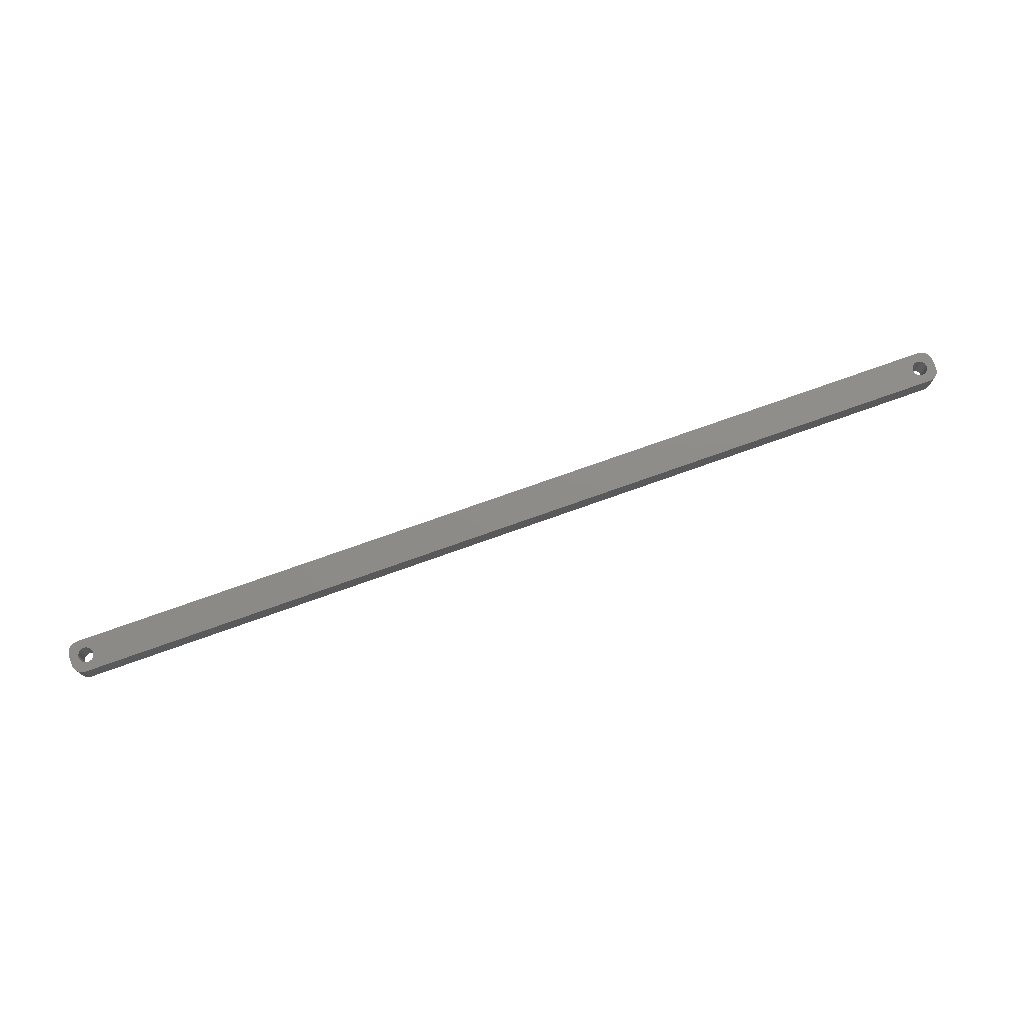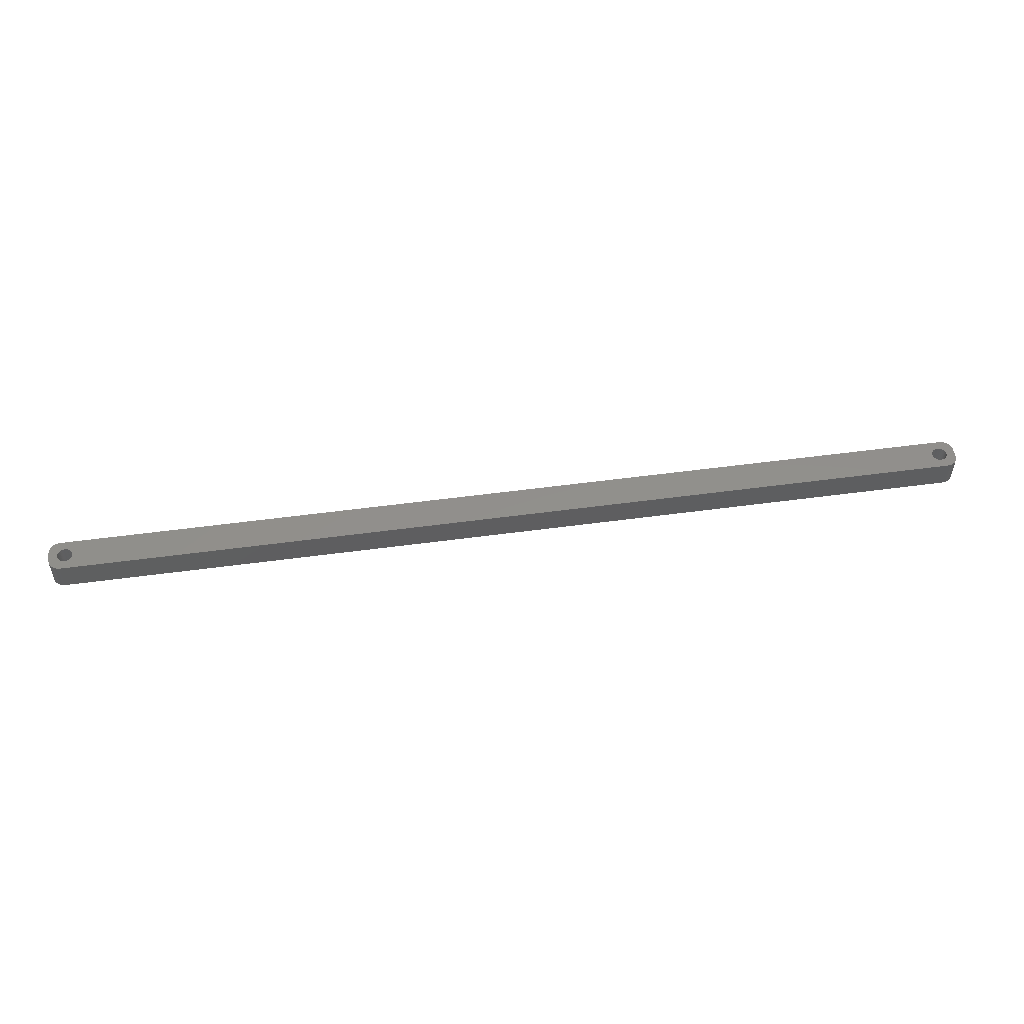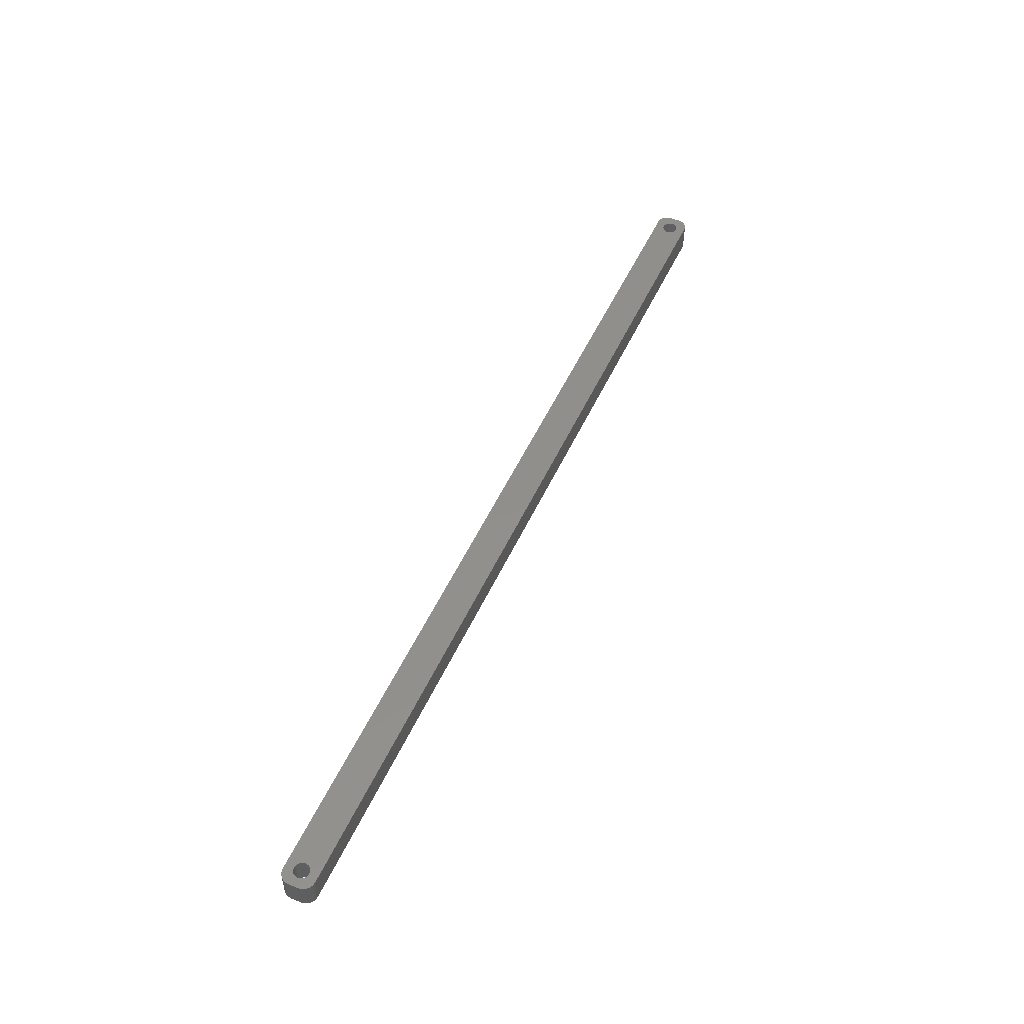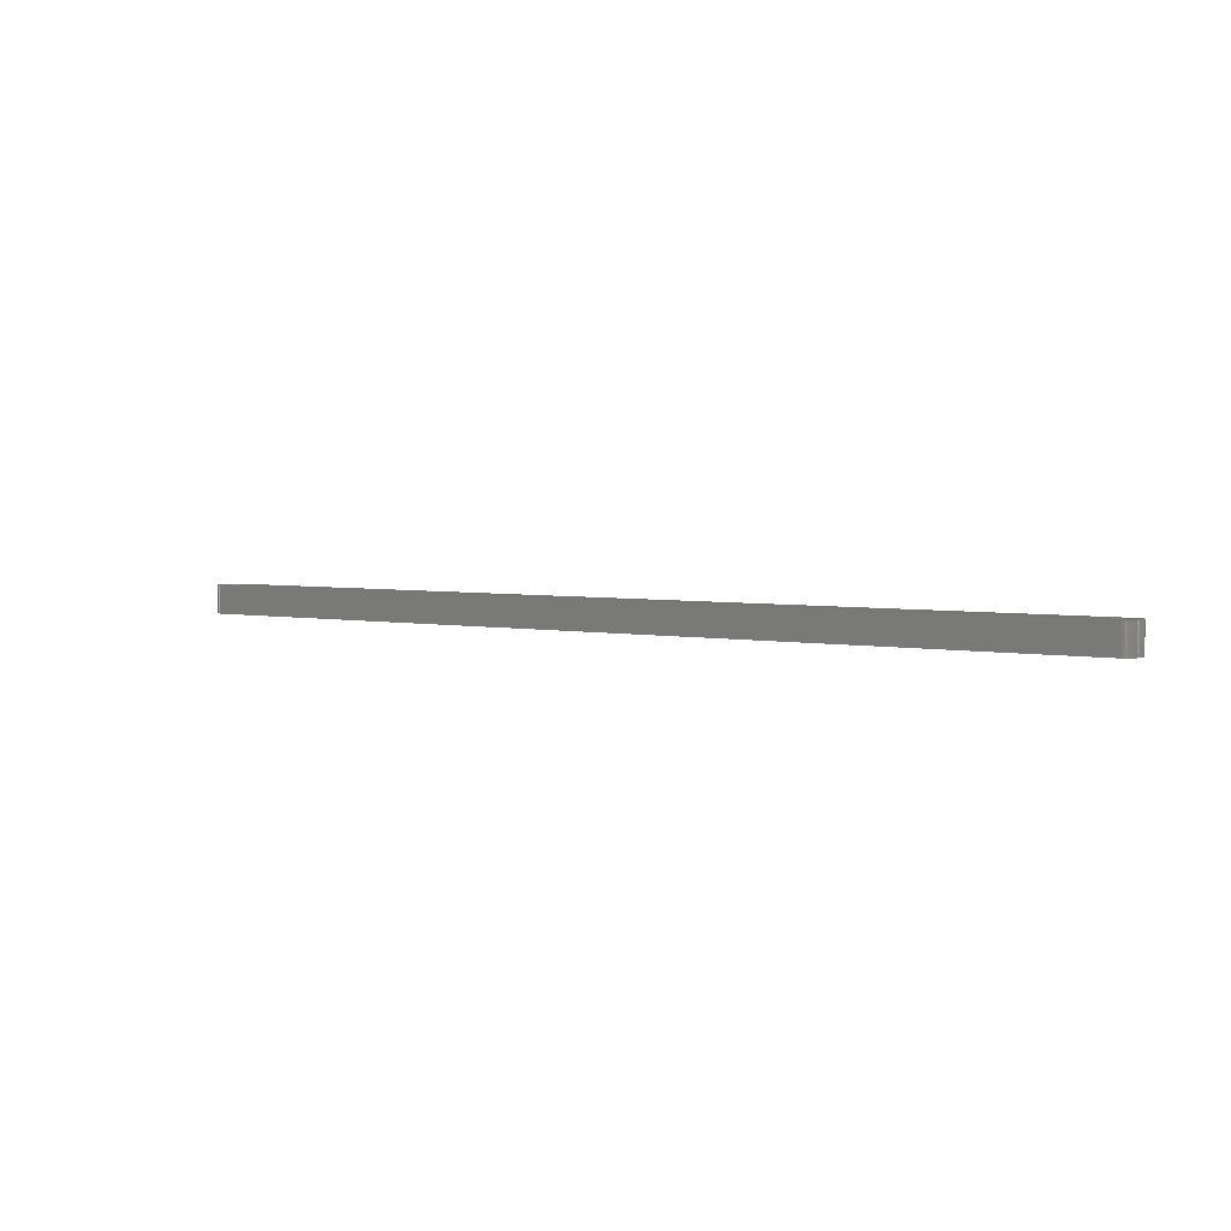
<metadata>
{"format":"stl","ext":"stl","renderer":"f3d","projection":"perspective","resolution":1024,"background":"white","views":[{"elev":74.9,"azim":160.4,"up":"+Z"},{"elev":51.7,"azim":-8.4,"up":"+Z"},{"elev":51.6,"azim":114.1,"up":"+Z"},{"elev":3.6,"azim":34.9,"up":"+Z"}]}
</metadata>
<code>
# stl→obj: 304 verts, 612 faces
v -192 1.196 0
v -192.2 1.566 12
v -192.2 1.566 0
v -192 1.196 12
v -192.4 1.91 12
v -192.4 1.91 0
v -194 3.091 0
v -193.6 2.941 12
v -194 3.091 12
v -193.6 2.941 0
v -196.4 2.941 0
v -196 3.091 12
v -196.4 2.941 12
v -196 3.091 0
v -198 1.196 12
v -197.8 1.566 0
v -197.8 1.566 12
v -198 1.196 0
v -191.9 -0.8082 0
v -191.8 -0.4073 12
v -191.8 -0.4073 0
v -191.9 -0.8082 12
v -194.8 3.244 0
v -194.4 3.192 12
v -194.8 3.244 12
v -194.4 3.192 0
v -193.3 2.744 0
v -192.9 2.504 12
v -193.3 2.744 12
v -192.9 2.504 0
v -198.2 0.4073 12
v -198.1 0.8082 0
v -198.1 0.8082 12
v -198.2 0.4073 0
v -197.6 1.91 12
v -197.4 2.225 0
v -197.4 2.225 12
v -197.6 1.91 0
v -196.7 2.744 0
v -196.7 2.744 12
v -195.6 3.192 0
v -195.2 3.244 12
v -195.6 3.192 12
v -195.2 3.244 0
v -191.8 0 0
v -191.8 0.4073 12
v -191.8 0.4073 0
v -191.8 0 12
v -192 -1.196 0
v -192 -1.196 12
v -192.9 -2.504 0
v -193.3 -2.744 12
v -192.9 -2.504 12
v -193.3 -2.744 0
v -191.9 0.8082 12
v -191.9 0.8082 0
v -192.6 2.225 12
v -192.6 2.225 0
v -198.2 0 12
v -198.2 0 0
v 198 1.196 12
v 202 2 12
v 202 2.627 12
v 198.2 0 12
v 202 -2 12
v 197.8 1.566 12
v 201.8 3.243 12
v 198.2 -0.4073 12
v 201.6 3.841 12
v 198.1 -0.8082 12
v 197.6 1.91 12
v 201.4 4.409 12
v 198 -1.196 12
v 201 4.939 12
v 202 -2.627 12
v 197.4 2.225 12
v 200.6 5.423 12
v 197.8 -1.566 12
v 200.2 5.853 12
v 201.8 -3.243 12
v 197.1 2.504 12
v 199.7 6.222 12
v 201.6 -3.841 12
v 199.1 6.524 12
v 197.6 -1.91 12
v 196.7 2.744 12
v 198.5 6.755 12
v 201.4 -4.409 12
v 201 -4.939 12
v 198.2 0.4073 12
v 198.1 0.8082 12
v 197.9 6.911 12
v 196.4 2.941 12
v 197.3 6.99 12
v 196 3.091 12
v 195.6 3.192 12
v 195.2 3.244 12
v 194.8 3.244 12
v 194.4 3.192 12
v 194 3.091 12
v 193.6 2.941 12
v 193.3 2.744 12
v 192.9 2.504 12
v 192.6 2.225 12
v 191.8 0.4073 12
v 191.8 0 12
v 191.9 0.8082 12
v 192 1.196 12
v 192.2 1.566 12
v 192.4 1.91 12
v -197.3 6.99 12
v -197.9 6.911 12
v -198.5 6.755 12
v -199.1 6.524 12
v -197.1 2.504 12
v -199.7 6.222 12
v -200.2 5.853 12
v -200.6 5.423 12
v -201 4.939 12
v 197.4 -2.225 12
v 200.6 -5.423 12
v 200.2 -5.853 12
v 197.1 -2.504 12
v 199.7 -6.222 12
v 199.1 -6.524 12
v 196.7 -2.744 12
v 198.5 -6.755 12
v 197.9 -6.911 12
v 196.4 -2.941 12
v 197.3 -6.99 12
v 196 -3.091 12
v 195.6 -3.192 12
v 195.2 -3.244 12
v 194.8 -3.244 12
v 194.4 -3.192 12
v 194 -3.091 12
v 193.6 -2.941 12
v 193.3 -2.744 12
v 192.9 -2.504 12
v 192.6 -2.225 12
v 191.8 -0.4073 12
v 191.9 -0.8082 12
v 192 -1.196 12
v 192.2 -1.566 12
v -192.2 -1.566 12
v 192.4 -1.91 12
v -192.4 -1.91 12
v -192.6 -2.225 12
v -197.3 -6.99 12
v -193.6 -2.941 12
v -194 -3.091 12
v -194.4 -3.192 12
v -194.8 -3.244 12
v -195.2 -3.244 12
v -195.6 -3.192 12
v -196 -3.091 12
v -196.4 -2.941 12
v -197.9 -6.911 12
v -196.7 -2.744 12
v -199.1 -6.524 12
v -197.1 -2.504 12
v -200.2 -5.853 12
v -197.4 -2.225 12
v -201 -4.939 12
v -197.6 -1.91 12
v -201.6 -3.841 12
v -197.8 -1.566 12
v -202 -2.627 12
v -198 -1.196 12
v -202 -2 12
v -198.1 -0.8082 12
v -198.2 -0.4073 12
v -198.5 -6.755 12
v -201.4 4.409 12
v -201.6 3.841 12
v -202 2 12
v -201.8 3.243 12
v -202 2.627 12
v -199.7 -6.222 12
v -200.6 -5.423 12
v -201.4 -4.409 12
v -201.8 -3.243 12
v -197.1 2.504 0
v -192.4 -1.91 0
v -192.2 -1.566 0
v -194.8 -3.244 0
v -195.2 -3.244 0
v -198.1 -0.8082 0
v -198 -1.196 0
v -197.8 -1.566 0
v -194.4 -3.192 0
v -196 -3.091 0
v -196.4 -2.941 0
v 198 -1.196 0
v 202 -2 0
v 202 -2.627 0
v 198.2 0 0
v 202 2 0
v 197.8 -1.566 0
v 201.8 -3.243 0
v 198.2 0.4073 0
v 201.6 -3.841 0
v 198.1 0.8082 0
v 197.6 -1.91 0
v 201.4 -4.409 0
v 198 1.196 0
v 201 -4.939 0
v 202 2.627 0
v 197.4 -2.225 0
v 200.6 -5.423 0
v 197.8 1.566 0
v 200.2 -5.853 0
v 201.8 3.243 0
v 197.1 -2.504 0
v 199.7 -6.222 0
v 201.6 3.841 0
v 199.1 -6.524 0
v 197.6 1.91 0
v 196.7 -2.744 0
v 198.5 -6.755 0
v 201.4 4.409 0
v 201 4.939 0
v 198.2 -0.4073 0
v 198.1 -0.8082 0
v 197.9 -6.911 0
v 196.4 -2.941 0
v 197.3 -6.99 0
v 196 -3.091 0
v 195.6 -3.192 0
v 195.2 -3.244 0
v 194.8 -3.244 0
v 194.4 -3.192 0
v 194 -3.091 0
v 193.6 -2.941 0
v 193.3 -2.744 0
v 192.9 -2.504 0
v 192.6 -2.225 0
v 191.8 -0.4073 0
v 191.8 0 0
v 191.9 -0.8082 0
v 192 -1.196 0
v 192.2 -1.566 0
v 192.4 -1.91 0
v -192.6 -2.225 0
v -197.3 -6.99 0
v -193.6 -2.941 0
v -194 -3.091 0
v -195.6 -3.192 0
v -197.9 -6.911 0
v -196.7 -2.744 0
v -198.5 -6.755 0
v -199.1 -6.524 0
v -197.1 -2.504 0
v -199.7 -6.222 0
v -200.2 -5.853 0
v -197.4 -2.225 0
v -200.6 -5.423 0
v -201 -4.939 0
v -197.6 -1.91 0
v 197.4 2.225 0
v 200.6 5.423 0
v 200.2 5.853 0
v 197.1 2.504 0
v 199.7 6.222 0
v 199.1 6.524 0
v 196.7 2.744 0
v 198.5 6.755 0
v 197.9 6.911 0
v 196.4 2.941 0
v 197.3 6.99 0
v 196 3.091 0
v 195.6 3.192 0
v 195.2 3.244 0
v 194.8 3.244 0
v 194.4 3.192 0
v 194 3.091 0
v 193.6 2.941 0
v 193.3 2.744 0
v 192.9 2.504 0
v 192.6 2.225 0
v 191.8 0.4073 0
v 191.9 0.8082 0
v 192 1.196 0
v 192.2 1.566 0
v 192.4 1.91 0
v -197.3 6.99 0
v -197.9 6.911 0
v -199.1 6.524 0
v -200.2 5.853 0
v -201 4.939 0
v -201.6 3.841 0
v -202 2.627 0
v -202 2 0
v -198.5 6.755 0
v -201.4 -4.409 0
v -201.6 -3.841 0
v -202 -2 0
v -201.8 -3.243 0
v -202 -2.627 0
v -199.7 6.222 0
v -200.6 5.423 0
v -198.2 -0.4073 0
v -201.4 4.409 0
v -201.8 3.243 0
f 1 2 3
f 2 1 4
f 3 5 6
f 5 3 2
f 7 8 9
f 8 7 10
f 11 12 13
f 12 11 14
f 15 16 17
f 16 15 18
f 19 20 21
f 20 19 22
f 23 24 25
f 24 23 26
f 27 28 29
f 28 27 30
f 31 32 33
f 32 31 34
f 35 36 37
f 36 35 38
f 39 13 40
f 13 39 11
f 41 42 43
f 42 41 44
f 45 46 47
f 46 45 48
f 49 22 19
f 22 49 50
f 51 52 53
f 52 51 54
f 47 55 56
f 55 47 46
f 56 4 1
f 4 56 55
f 30 57 28
f 57 30 58
f 6 57 58
f 57 6 5
f 44 25 42
f 25 44 23
f 26 9 24
f 9 26 7
f 10 29 8
f 29 10 27
f 59 34 31
f 34 59 60
f 61 62 63
f 62 64 65
f 66 63 67
f 68 65 64
f 66 67 69
f 70 65 68
f 71 69 72
f 73 65 70
f 71 72 74
f 65 73 75
f 76 74 77
f 78 75 73
f 76 77 79
f 75 78 80
f 81 79 82
f 80 78 83
f 81 82 84
f 85 83 78
f 86 84 87
f 83 85 88
f 88 85 89
f 62 90 64
f 62 91 90
f 62 61 91
f 86 87 92
f 63 66 61
f 69 71 66
f 74 76 71
f 93 92 94
f 79 81 76
f 84 86 81
f 92 93 86
f 94 95 93
f 94 96 95
f 94 97 96
f 94 98 97
f 94 99 98
f 94 100 99
f 94 101 100
f 94 102 101
f 94 103 102
f 94 104 103
f 105 48 106
f 46 105 107
f 55 107 108
f 4 108 109
f 2 109 110
f 5 110 104
f 57 104 94
f 105 46 48
f 107 55 46
f 108 4 55
f 109 2 4
f 110 5 2
f 104 57 5
f 111 57 94
f 57 111 28
f 28 111 29
f 29 111 8
f 8 111 9
f 9 111 24
f 24 111 25
f 25 111 42
f 111 43 42
f 111 12 43
f 111 13 12
f 112 13 111
f 13 112 40
f 113 40 112
f 114 40 113
f 40 114 115
f 116 115 114
f 117 115 116
f 115 117 37
f 118 37 117
f 119 37 118
f 37 119 35
f 120 89 85
f 89 120 121
f 121 120 122
f 123 122 120
f 122 123 124
f 124 123 125
f 126 125 123
f 125 126 127
f 127 126 128
f 129 128 126
f 128 129 130
f 131 130 129
f 132 130 131
f 133 130 132
f 134 130 133
f 135 130 134
f 136 130 135
f 137 130 136
f 138 130 137
f 139 130 138
f 140 130 139
f 48 141 106
f 20 141 48
f 141 20 142
f 22 142 20
f 142 22 143
f 50 143 22
f 143 50 144
f 145 144 50
f 144 145 146
f 147 146 145
f 146 147 140
f 148 140 147
f 140 148 130
f 149 148 53
f 149 53 52
f 149 52 150
f 149 150 151
f 149 151 152
f 149 152 153
f 149 153 154
f 148 149 130
f 155 149 154
f 156 149 155
f 157 149 156
f 158 157 159
f 160 159 161
f 162 161 163
f 164 163 165
f 166 165 167
f 157 158 149
f 168 167 169
f 170 169 171
f 170 171 172
f 170 172 59
f 159 173 158
f 174 35 119
f 175 35 174
f 170 59 176
f 35 175 17
f 169 170 168
f 177 17 175
f 159 160 173
f 178 17 177
f 161 179 160
f 17 178 15
f 161 162 179
f 176 15 178
f 163 180 162
f 15 176 33
f 163 164 180
f 33 176 31
f 165 181 164
f 31 176 59
f 165 166 181
f 167 182 166
f 167 168 182
f 33 18 15
f 18 33 32
f 17 38 35
f 38 17 16
f 14 43 12
f 43 14 41
f 183 40 115
f 40 183 39
f 36 115 37
f 115 36 183
f 184 145 185
f 145 184 147
f 186 154 153
f 154 186 187
f 169 188 171
f 188 169 189
f 167 189 169
f 189 167 190
f 191 153 152
f 153 191 186
f 21 48 45
f 48 21 20
f 192 157 156
f 157 192 193
f 194 195 196
f 195 197 198
f 199 196 200
f 201 198 197
f 199 200 202
f 203 198 201
f 204 202 205
f 206 198 203
f 204 205 207
f 198 206 208
f 209 207 210
f 211 208 206
f 209 210 212
f 208 211 213
f 214 212 215
f 213 211 216
f 214 215 217
f 218 216 211
f 219 217 220
f 216 218 221
f 221 218 222
f 195 223 197
f 195 224 223
f 195 194 224
f 219 220 225
f 196 199 194
f 202 204 199
f 207 209 204
f 226 225 227
f 212 214 209
f 217 219 214
f 225 226 219
f 227 228 226
f 227 229 228
f 227 230 229
f 227 231 230
f 227 232 231
f 227 233 232
f 227 234 233
f 227 235 234
f 227 236 235
f 227 237 236
f 238 45 239
f 21 238 240
f 19 240 241
f 49 241 242
f 185 242 243
f 184 243 237
f 244 237 227
f 238 21 45
f 240 19 21
f 241 49 19
f 242 185 49
f 243 184 185
f 237 244 184
f 245 244 227
f 244 245 51
f 51 245 54
f 54 245 246
f 246 245 247
f 247 245 191
f 191 245 186
f 186 245 187
f 245 248 187
f 245 192 248
f 245 193 192
f 249 193 245
f 193 249 250
f 251 250 249
f 252 250 251
f 250 252 253
f 254 253 252
f 255 253 254
f 253 255 256
f 257 256 255
f 258 256 257
f 256 258 259
f 260 222 218
f 222 260 261
f 261 260 262
f 263 262 260
f 262 263 264
f 264 263 265
f 266 265 263
f 265 266 267
f 267 266 268
f 269 268 266
f 268 269 270
f 271 270 269
f 272 270 271
f 273 270 272
f 274 270 273
f 275 270 274
f 276 270 275
f 277 270 276
f 278 270 277
f 279 270 278
f 280 270 279
f 45 281 239
f 47 281 45
f 281 47 282
f 56 282 47
f 282 56 283
f 1 283 56
f 283 1 284
f 3 284 1
f 284 3 285
f 6 285 3
f 285 6 280
f 58 280 6
f 280 58 270
f 286 58 30
f 286 30 27
f 286 27 10
f 286 10 7
f 286 7 26
f 286 26 23
f 286 23 44
f 58 286 270
f 41 286 44
f 14 286 41
f 11 286 14
f 287 11 39
f 288 39 183
f 289 183 36
f 290 36 38
f 291 38 16
f 11 287 286
f 292 16 18
f 293 18 32
f 293 32 34
f 293 34 60
f 39 294 287
f 295 259 258
f 296 259 295
f 293 60 297
f 259 296 190
f 18 293 292
f 298 190 296
f 39 288 294
f 299 190 298
f 183 300 288
f 190 299 189
f 183 289 300
f 297 189 299
f 36 301 289
f 189 297 188
f 36 290 301
f 188 297 302
f 38 303 290
f 302 297 60
f 38 291 303
f 16 304 291
f 16 292 304
f 247 152 151
f 152 247 191
f 54 150 52
f 150 54 246
f 244 53 148
f 53 244 51
f 185 50 49
f 50 185 145
f 250 161 159
f 161 250 253
f 248 156 155
f 156 248 192
f 187 155 154
f 155 187 248
f 163 259 165
f 259 163 256
f 253 163 161
f 163 253 256
f 171 302 172
f 302 171 188
f 172 60 59
f 60 172 302
f 244 147 184
f 147 244 148
f 193 159 157
f 159 193 250
f 165 190 167
f 190 165 259
f 246 151 150
f 151 246 247
f 203 61 206
f 61 203 91
f 197 90 201
f 90 197 64
f 274 97 98
f 97 274 273
f 263 76 81
f 76 263 260
f 110 280 104
f 280 110 285
f 278 101 102
f 101 278 277
f 140 243 146
f 243 140 237
f 206 66 211
f 66 206 61
f 211 71 218
f 71 211 66
f 271 93 95
f 93 271 269
f 272 95 96
f 95 272 271
f 266 81 86
f 81 266 263
f 107 283 108
f 283 107 282
f 108 284 109
f 284 108 283
f 106 281 105
f 281 106 239
f 279 102 103
f 102 279 278
f 226 131 129
f 131 226 228
f 209 85 204
f 85 209 120
f 214 126 123
f 126 214 219
f 204 78 199
f 78 204 85
f 235 139 138
f 139 235 236
f 232 136 135
f 136 232 233
f 146 242 144
f 242 146 243
f 141 239 106
f 239 141 238
f 275 98 99
f 98 275 274
f 276 99 100
f 99 276 275
f 229 133 132
f 133 229 230
f 228 132 131
f 132 228 229
f 209 123 120
f 123 209 214
f 194 70 224
f 70 194 73
f 223 64 197
f 64 223 68
f 231 135 134
f 135 231 232
f 234 138 137
f 138 234 235
f 230 134 133
f 134 230 231
f 236 140 139
f 140 236 237
f 144 241 143
f 241 144 242
f 142 238 141
f 238 142 240
f 201 91 203
f 91 201 90
f 218 76 260
f 76 218 71
f 273 96 97
f 96 273 272
f 269 86 93
f 86 269 266
f 109 285 110
f 285 109 284
f 105 282 107
f 282 105 281
f 280 103 104
f 103 280 279
f 277 100 101
f 100 277 276
f 219 129 126
f 129 219 226
f 224 68 223
f 68 224 70
f 199 73 194
f 73 199 78
f 233 137 136
f 137 233 234
f 143 240 142
f 240 143 241
f 297 176 293
f 176 297 170
f 270 111 94
f 111 270 286
f 245 130 149
f 130 245 227
f 257 162 180
f 162 257 255
f 75 195 65
f 195 75 196
f 227 128 130
f 128 227 225
f 296 182 298
f 182 296 166
f 252 173 160
f 173 252 251
f 254 160 179
f 160 254 252
f 251 158 173
f 158 251 249
f 89 205 88
f 205 89 207
f 67 216 69
f 216 67 213
f 74 261 77
f 261 74 222
f 261 79 77
f 79 261 262
f 268 94 92
f 94 268 270
f 265 87 84
f 87 265 267
f 286 112 111
f 112 286 287
f 291 174 303
f 174 291 175
f 299 170 297
f 170 299 168
f 298 168 299
f 168 298 182
f 295 166 296
f 166 295 181
f 257 164 258
f 164 257 180
f 255 179 162
f 179 255 254
f 65 198 62
f 198 65 195
f 63 213 67
f 213 63 208
f 83 200 80
f 200 83 202
f 88 202 83
f 202 88 205
f 212 121 122
f 121 212 210
f 215 122 124
f 122 215 212
f 121 207 89
f 207 121 210
f 220 125 127
f 125 220 217
f 217 124 125
f 124 217 215
f 225 127 128
f 127 225 220
f 69 221 72
f 221 69 216
f 72 222 74
f 222 72 221
f 267 92 87
f 92 267 268
f 264 84 82
f 84 264 265
f 289 118 117
f 118 289 301
f 294 114 113
f 114 294 288
f 304 175 291
f 175 304 177
f 258 181 295
f 181 258 164
f 249 149 158
f 149 249 245
f 62 208 63
f 208 62 198
f 80 196 75
f 196 80 200
f 262 82 79
f 82 262 264
f 290 118 301
f 118 290 119
f 287 113 112
f 113 287 294
f 293 178 292
f 178 293 176
f 292 177 304
f 177 292 178
f 300 117 116
f 117 300 289
f 288 116 114
f 116 288 300
f 303 119 290
f 119 303 174

</code>
